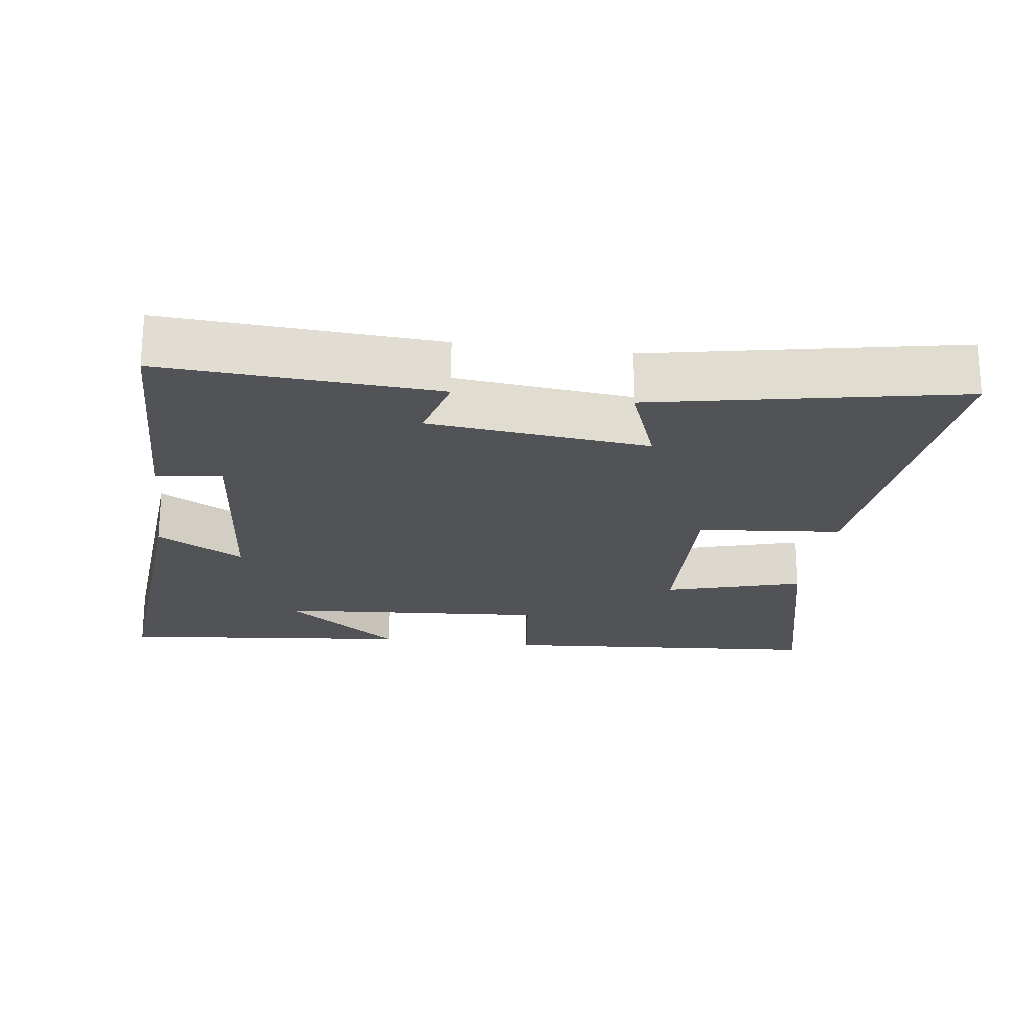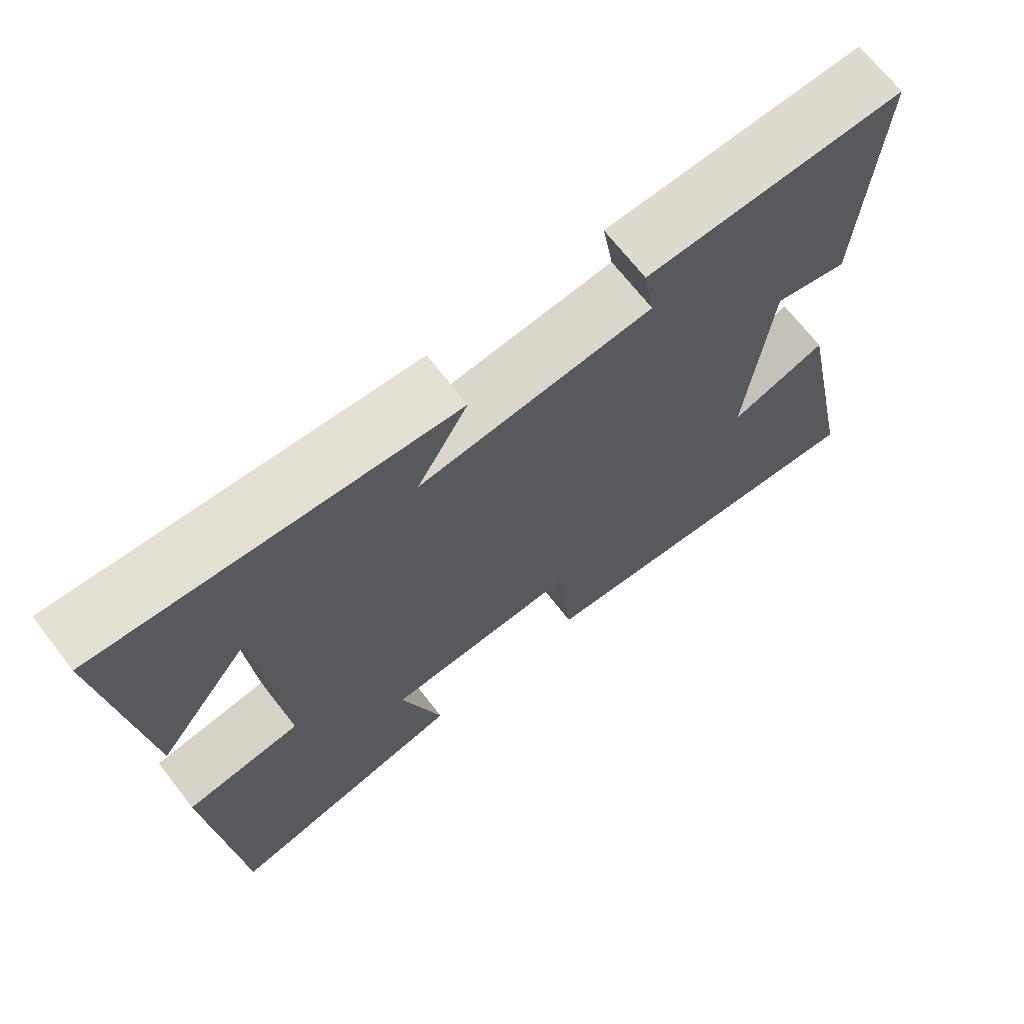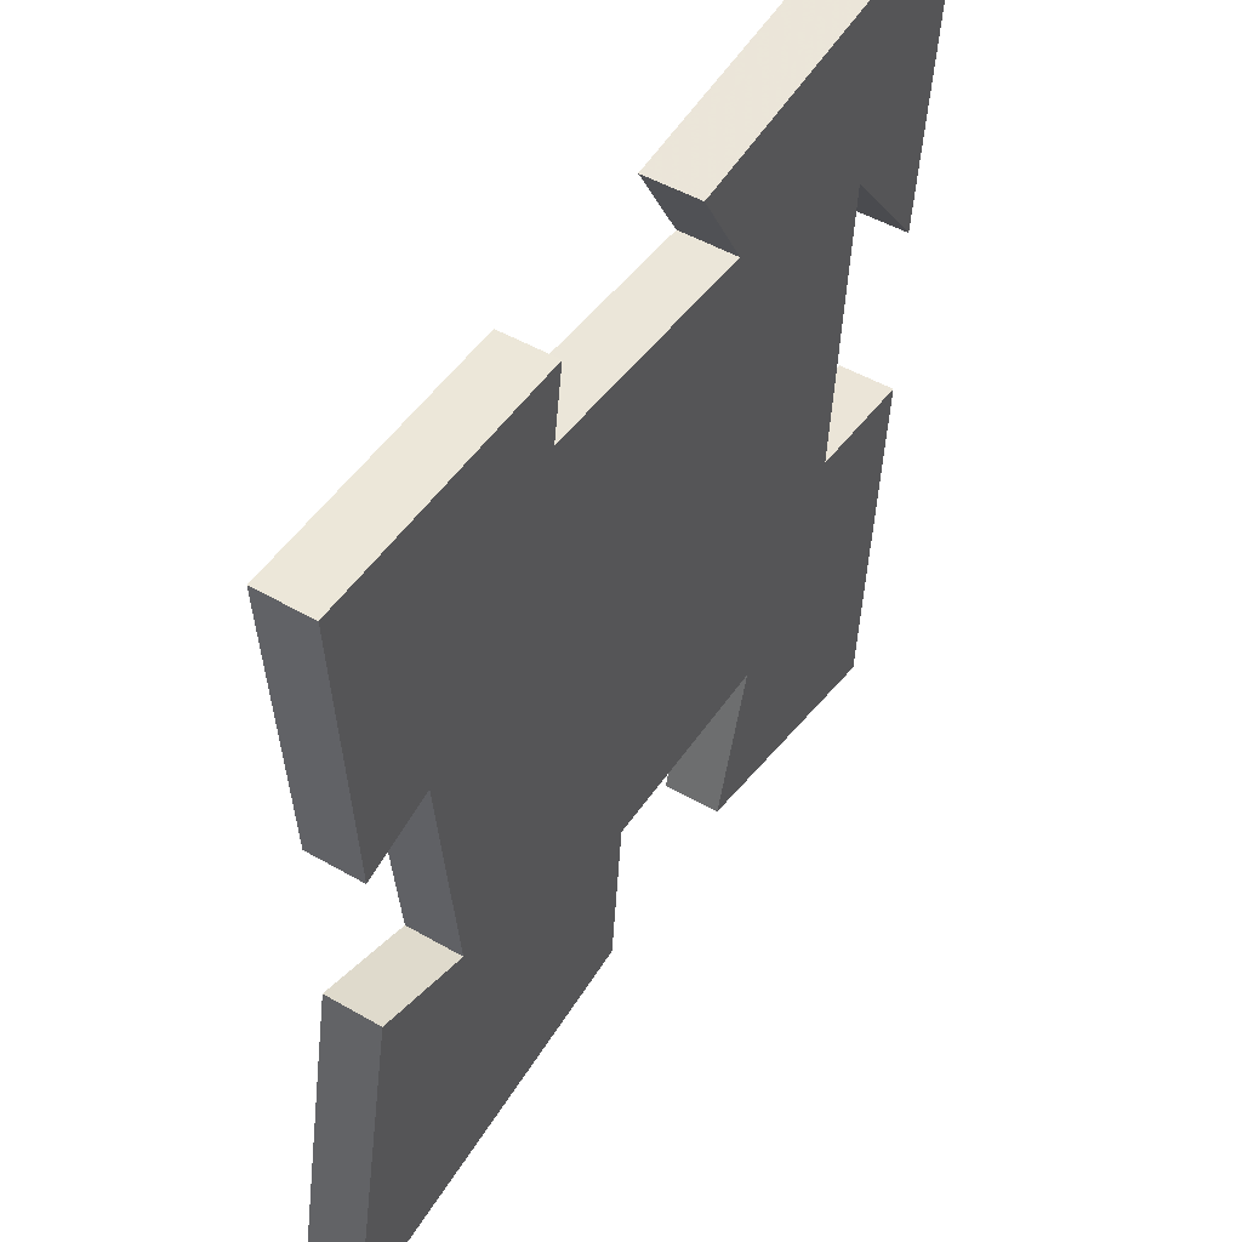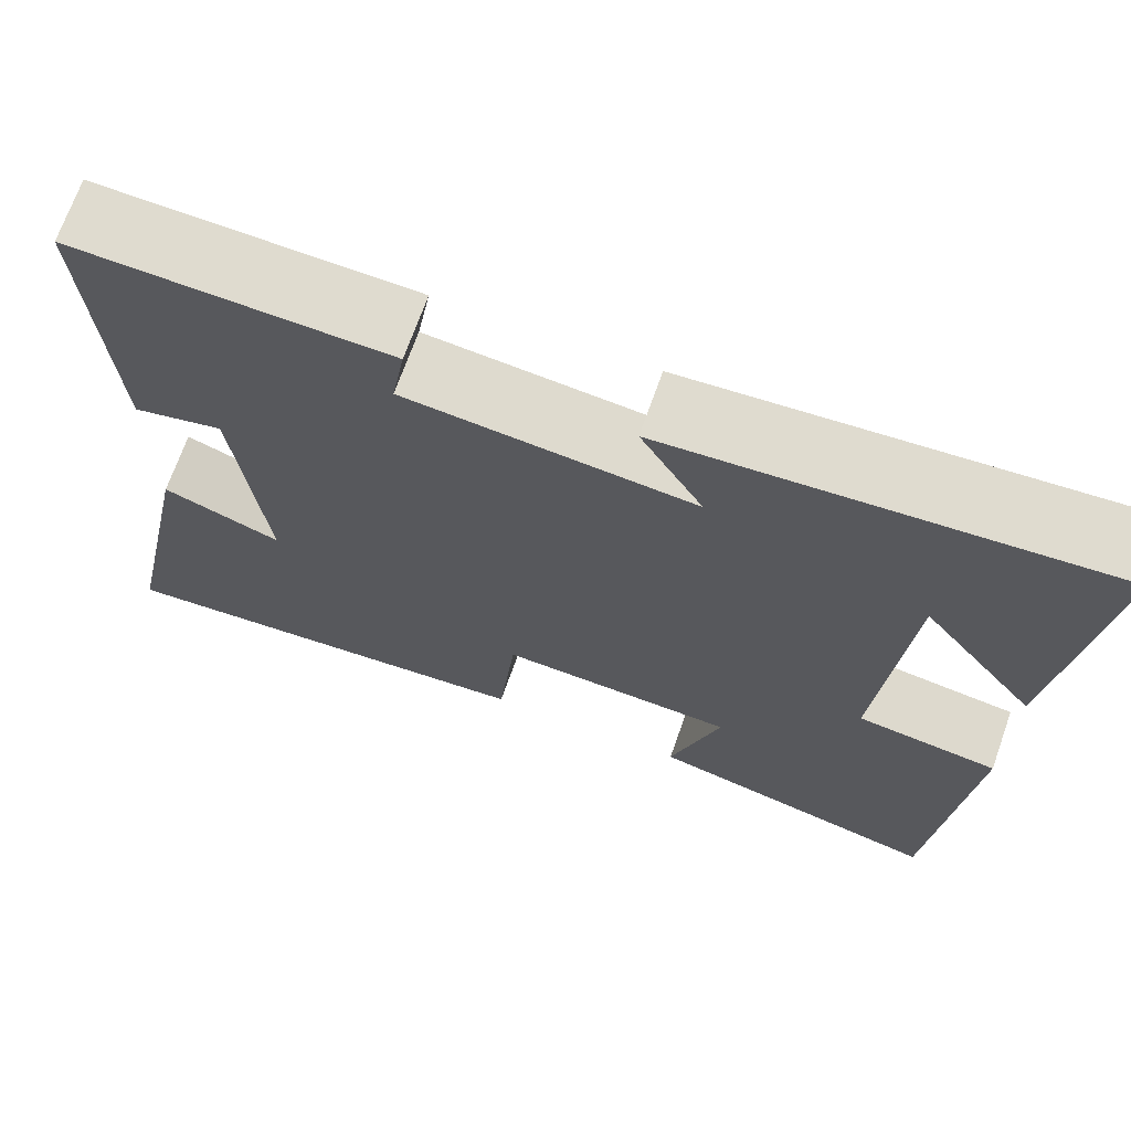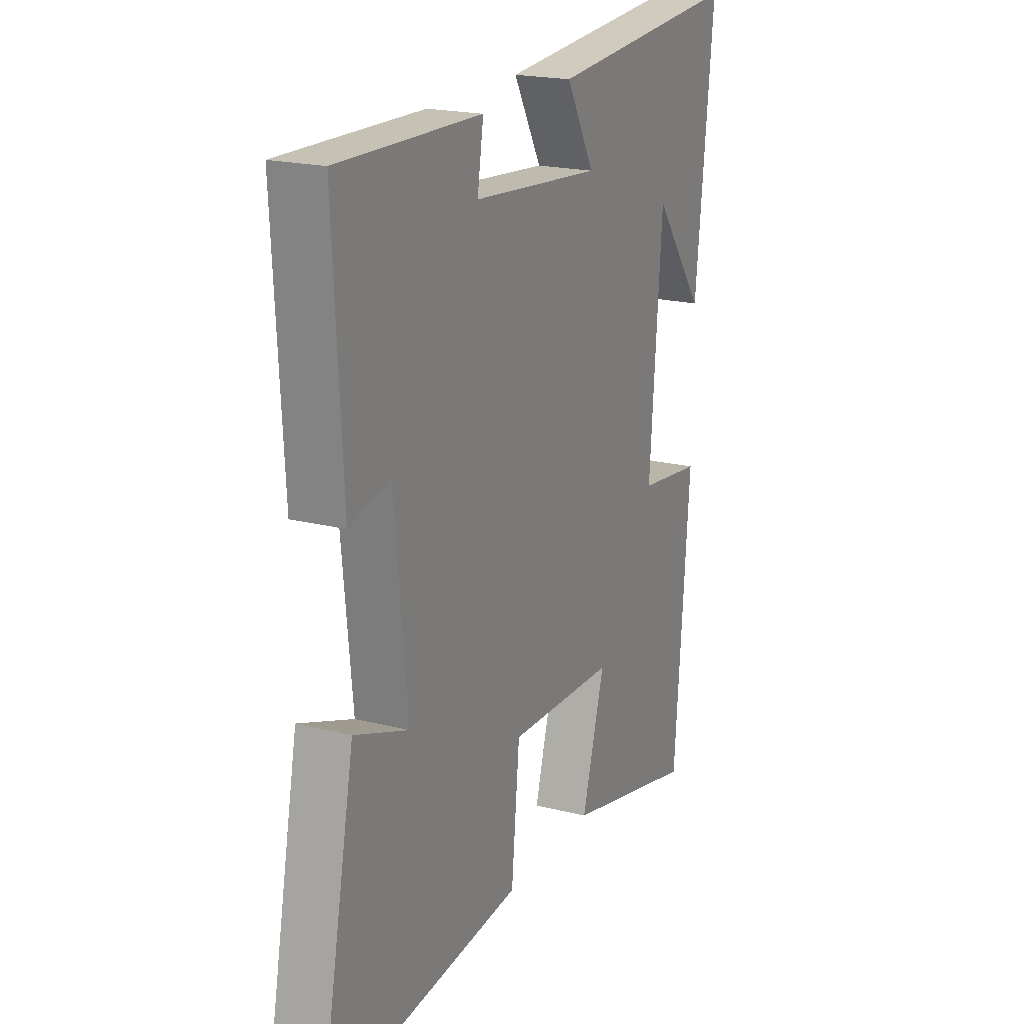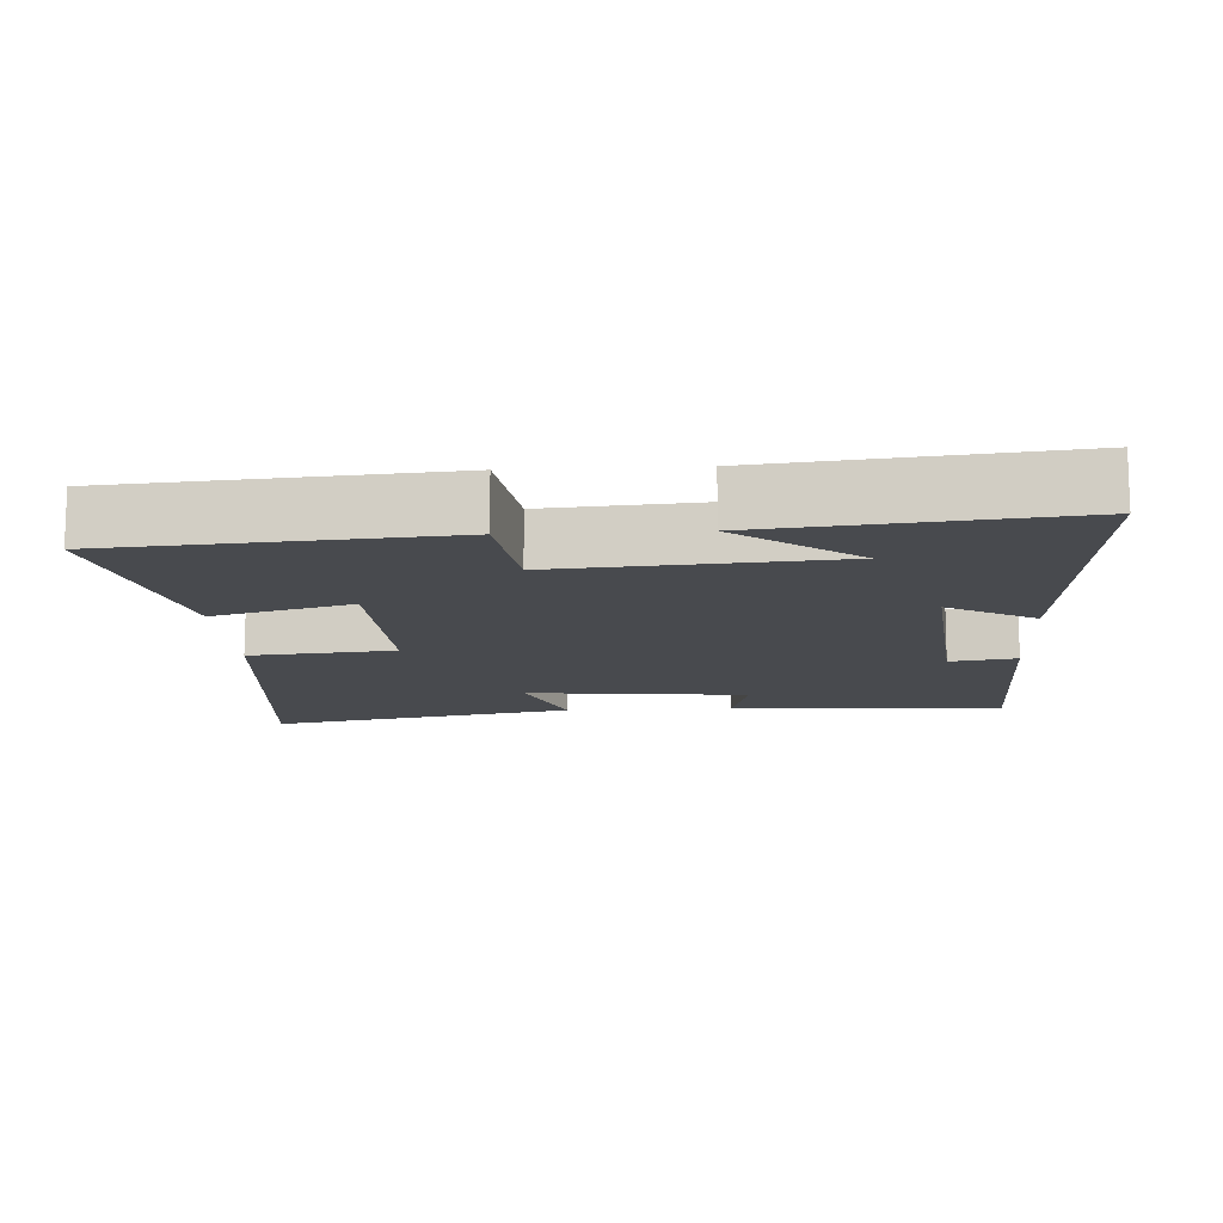
<metadata>
{"format":"obj","ext":"obj","renderer":"f3d","projection":"perspective","resolution":1024,"background":"white","views":[{"elev":-21.9,"azim":82.1,"up":"+Y"},{"elev":69.3,"azim":-37.9,"up":"+Z"},{"elev":50.2,"azim":122.2,"up":"+Z"},{"elev":70.1,"azim":-160.5,"up":"+Z"},{"elev":20.0,"azim":115.1,"up":"+Z"},{"elev":-12.9,"azim":-86.7,"up":"+Y"}]}
</metadata>
<code>
v 0.522 0.07 0.51
v 0.5 0.07 0.123
v 0.399 0.07 0.149
v 0.367 0.07 -0.163
v 0.5 0.07 -0.113
v 0.586 0.07 -0.545
v 0.095 0.07 -0.5
v 0.075 0.07 -0.296
v -0.189 0.07 -0.306
v -0.133 0.07 -0.5
v -0.463 0.07 -0.58
v -0.5 0.07 -0.119
v -0.343 0.07 -0.098
v -0.373 0.07 0.286
v -0.5 0.07 0.119
v -0.545 0.07 0.537
v -0.064 0.07 0.5
v -0.133 0.07 0.377
v 0.185 0.07 0.407
v 0.17 0.07 0.5
v 0.522 0 0.51
v 0.5 0 0.123
v 0.399 0 0.149
v 0.367 0 -0.163
v 0.5 0 -0.113
v 0.586 0 -0.545
v 0.095 0 -0.5
v 0.075 0 -0.296
v -0.189 0 -0.306
v -0.133 0 -0.5
v -0.463 0 -0.58
v -0.5 0 -0.119
v -0.343 0 -0.098
v -0.373 0 0.286
v -0.5 0 0.119
v -0.545 0 0.537
v -0.064 0 0.5
v -0.133 0 0.377
v 0.185 0 0.407
v 0.17 0 0.5
f 19 20 1 2
f 18 19 2 3
f 16 17 18
f 16 18 3 4
f 14 15 16
f 14 16 4
f 13 14 4
f 12 13 4
f 9 10 11 12
f 8 9 12 4
f 6 7 8
f 4 5 6 8
f 22 21 40 39
f 23 22 39 38
f 38 37 36
f 24 23 38 36
f 36 35 34
f 24 36 34
f 24 34 33
f 24 33 32
f 32 31 30 29
f 24 32 29 28
f 28 27 26
f 28 26 25 24
f 1 21 22 2
f 2 22 23 3
f 3 23 24 4
f 4 24 25 5
f 5 25 26 6
f 6 26 27 7
f 7 27 28 8
f 8 28 29 9
f 9 29 30 10
f 10 30 31 11
f 11 31 32 12
f 12 32 33 13
f 13 33 34 14
f 14 34 35 15
f 15 35 36 16
f 16 36 37 17
f 17 37 38 18
f 18 38 39 19
f 19 39 40 20
f 20 40 21 1

</code>
